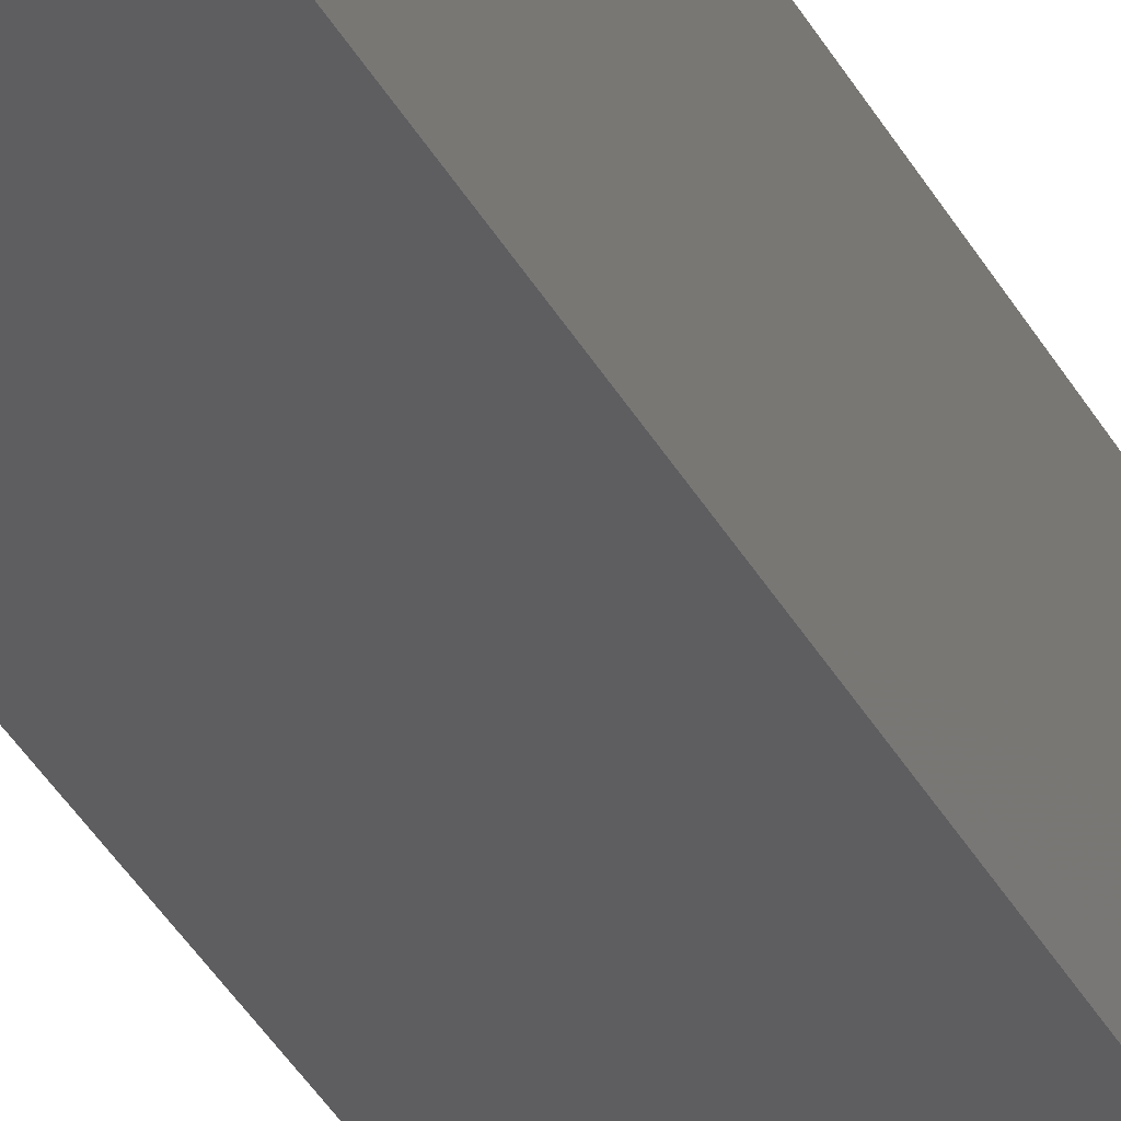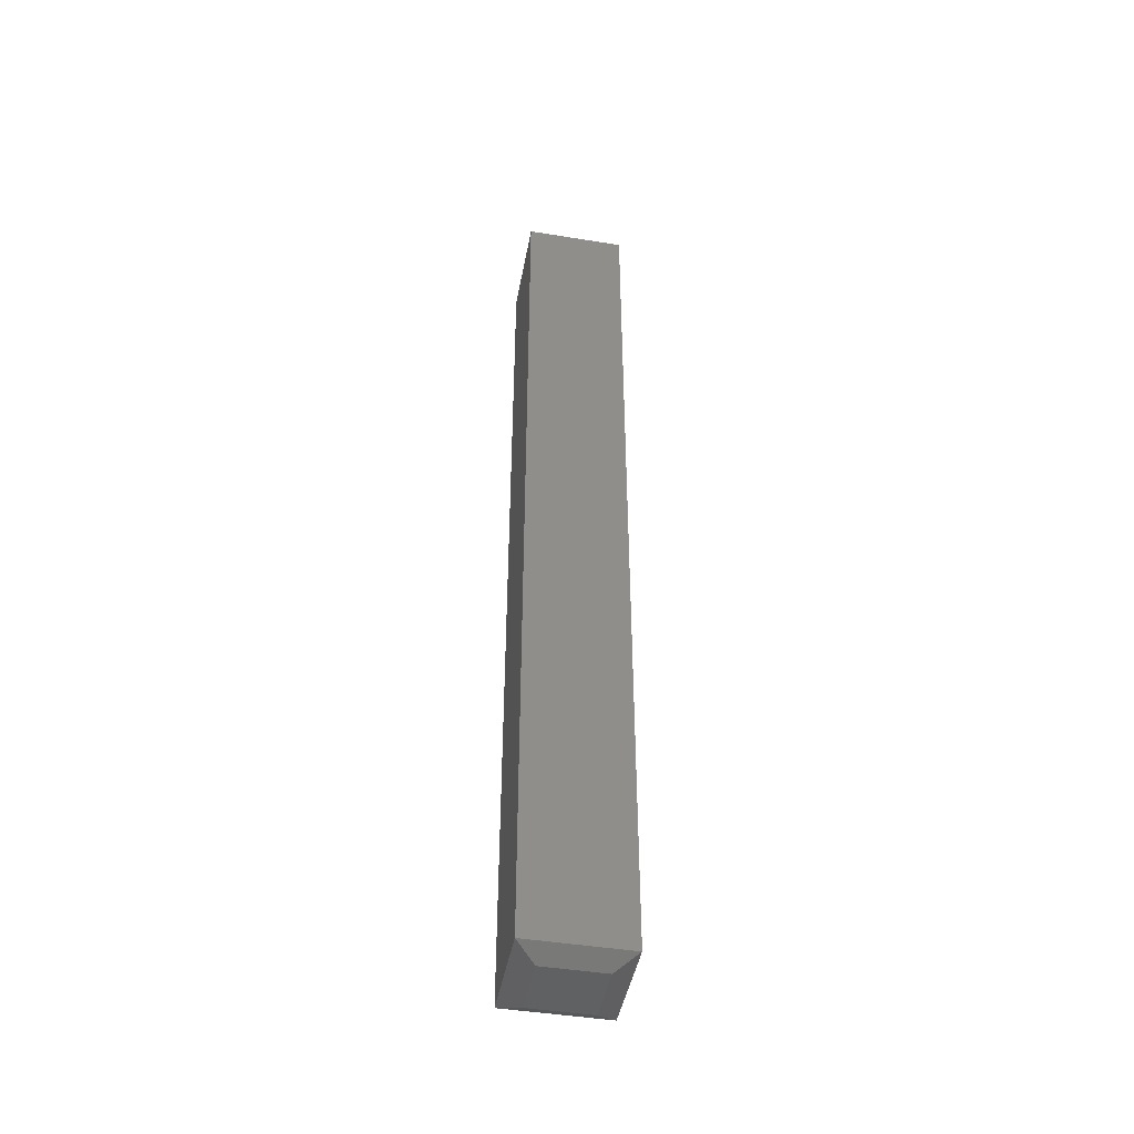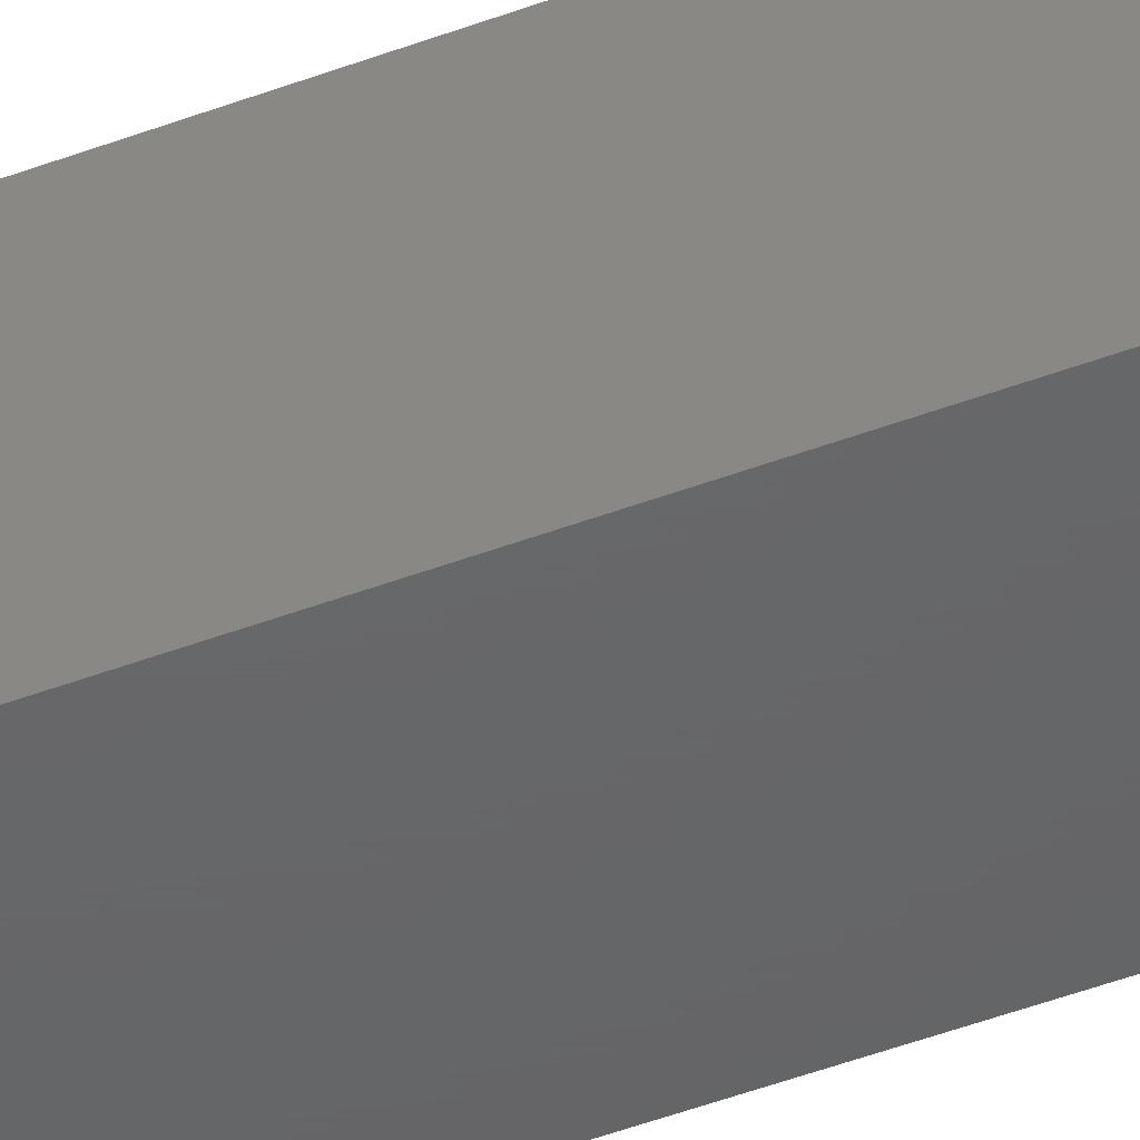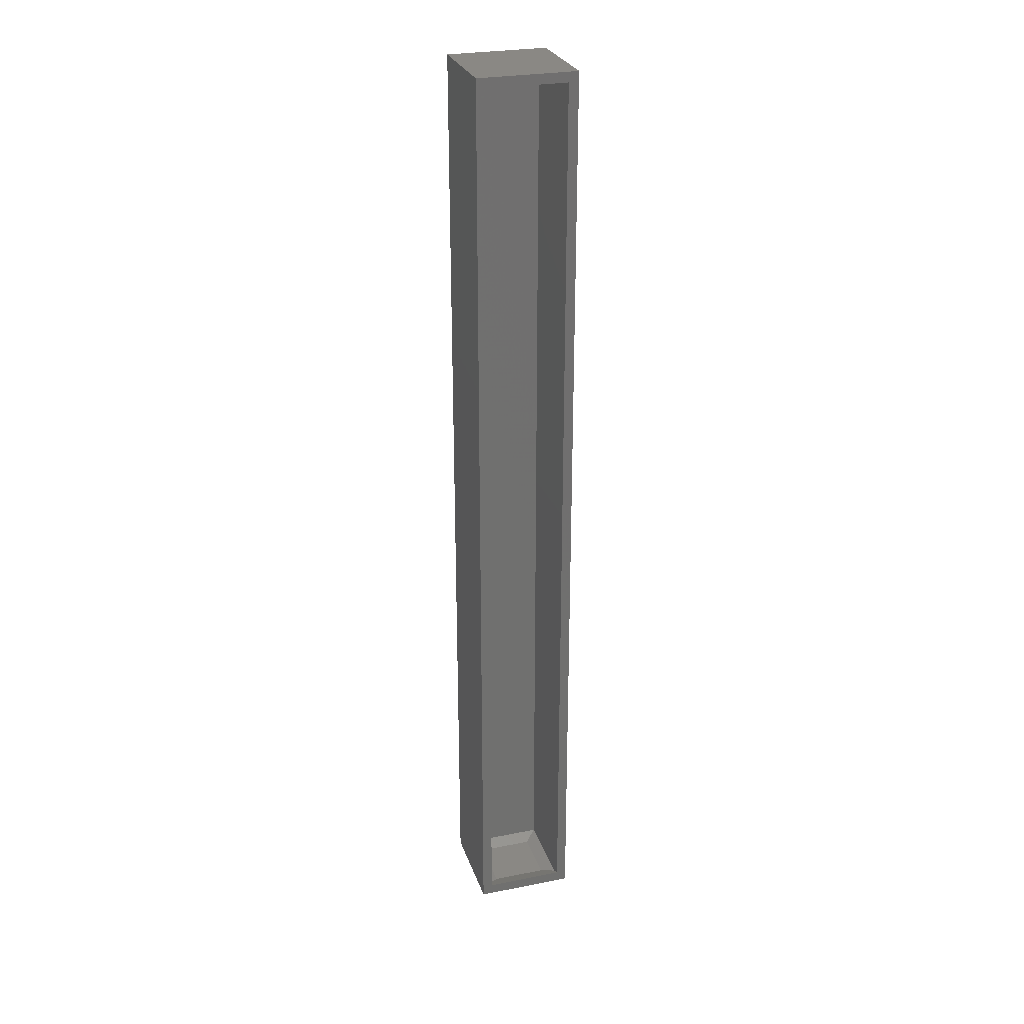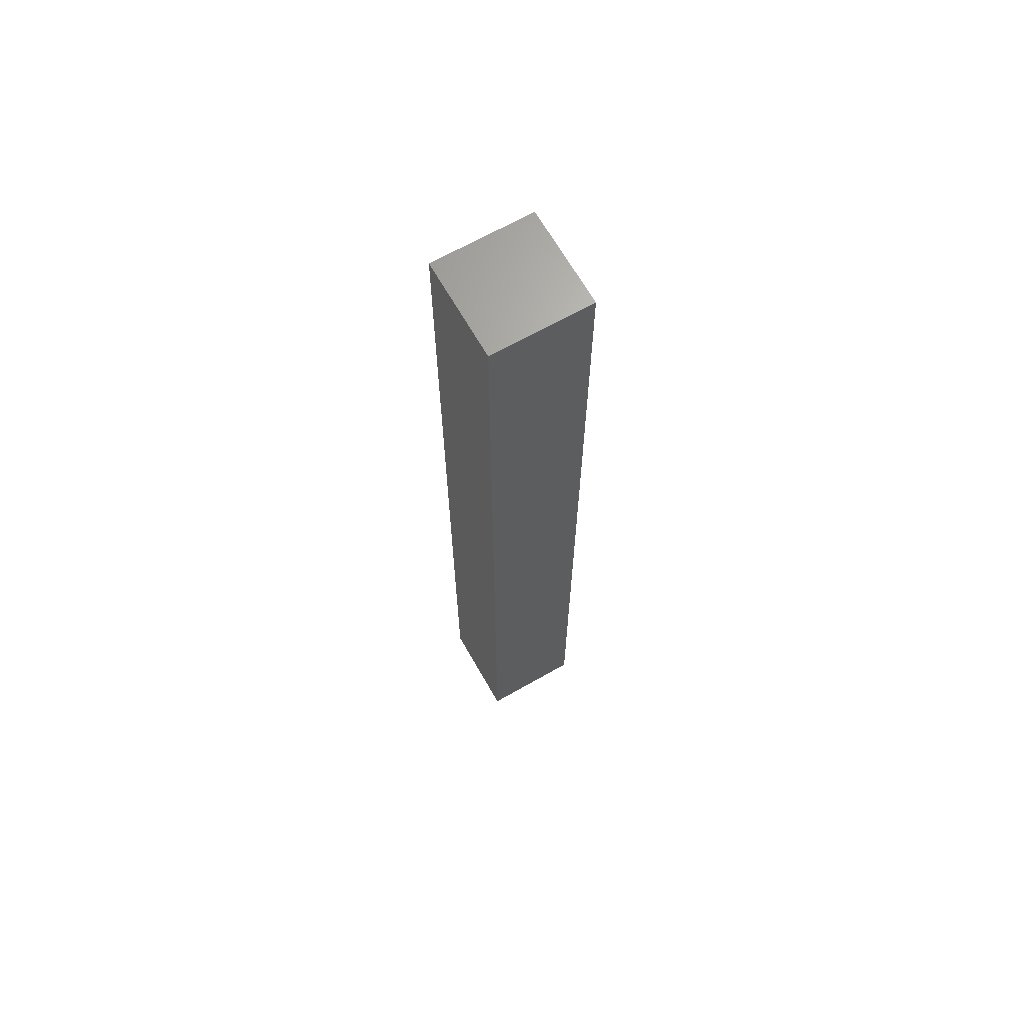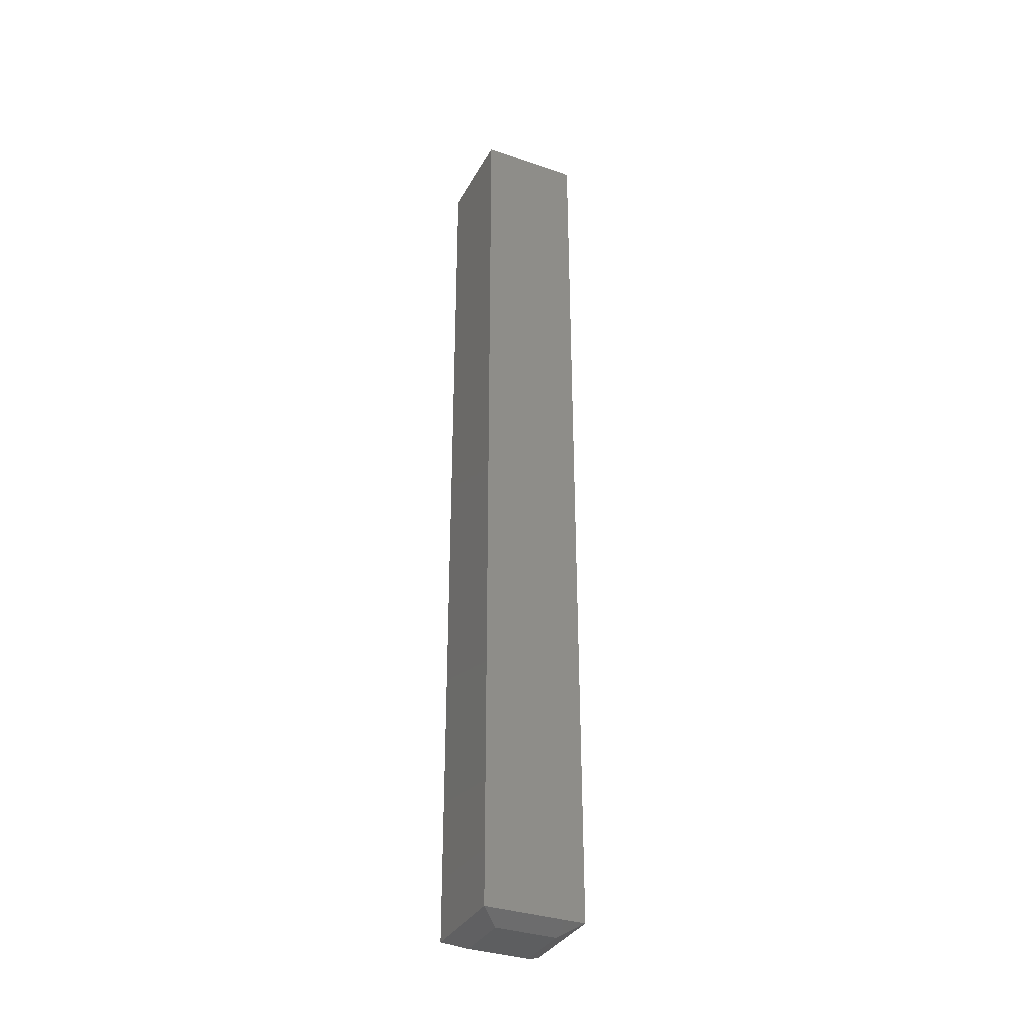
<metadata>
{"format":"stl","ext":"stl","renderer":"f3d","projection":"perspective","resolution":1024,"background":"white","views":[{"elev":-35.4,"azim":24.6,"up":"+Z"},{"elev":-45.5,"azim":169.4,"up":"+Y"},{"elev":-46.5,"azim":113.4,"up":"+Z"},{"elev":27.4,"azim":-106.9,"up":"+Y"},{"elev":66.9,"azim":150.3,"up":"+Y"},{"elev":-34.2,"azim":155.0,"up":"+Y"}]}
</metadata>
<code>
# stl→obj: 26 verts, 48 faces
v 0 0.007812 0.07812
v 0 0.01655 0.07031
v 0 0.01655 0.007812
v 0 0.7422 0.07031
v 0 0.007812 0
v 0 0.7422 0.007812
v 0 0.75 0
v 0 0.75 0.07812
v 0.007812 0.01264 0.07031
v 0.01747 0.007812 0.06066
v 0.01747 0.007812 0.01747
v 0.007812 0.01264 0.007812
v 0.07113 0.01264 0.07031
v 0.07113 0.7422 0.07031
v 0.07113 0.7422 0.007812
v 0.07113 0.01264 0.007812
v 0.06148 0.007812 0.01747
v 0.06148 0.007812 0.06066
v 0.07895 0.007812 0.07812
v 0.07895 0.75 0.07812
v 0.07895 0.007812 0
v 0.07895 0.75 0
v 0.01562 0 0.01562
v 0.06332 0 0.01562
v 0.01562 0 0.0625
v 0.06332 0 0.0625
f 1 2 3
f 1 4 2
f 5 1 3
f 5 3 6
f 5 6 7
f 8 7 6
f 8 6 4
f 8 4 1
f 2 9 10
f 2 10 3
f 3 10 11
f 3 11 12
f 9 2 13
f 13 2 4
f 13 4 14
f 15 6 16
f 16 6 3
f 16 3 12
f 14 4 15
f 15 4 6
f 11 10 17
f 17 10 18
f 13 18 9
f 9 18 10
f 16 17 13
f 13 17 18
f 16 12 17
f 17 12 11
f 13 14 16
f 16 14 15
f 1 19 8
f 8 19 20
f 5 7 21
f 21 7 22
f 19 21 20
f 20 21 22
f 23 24 25
f 25 24 26
f 1 5 25
f 25 5 23
f 21 24 5
f 5 24 23
f 21 19 24
f 24 19 26
f 19 1 26
f 26 1 25
f 22 7 20
f 20 7 8

</code>
